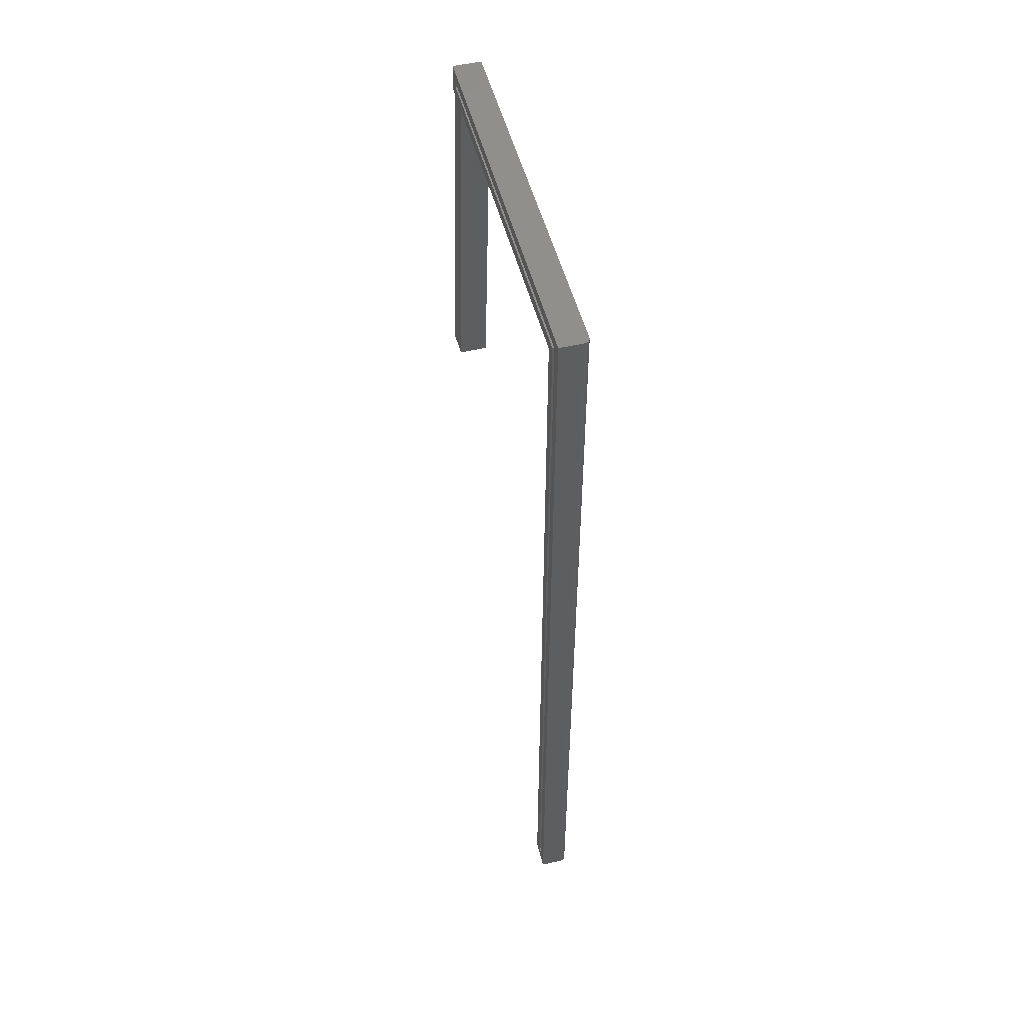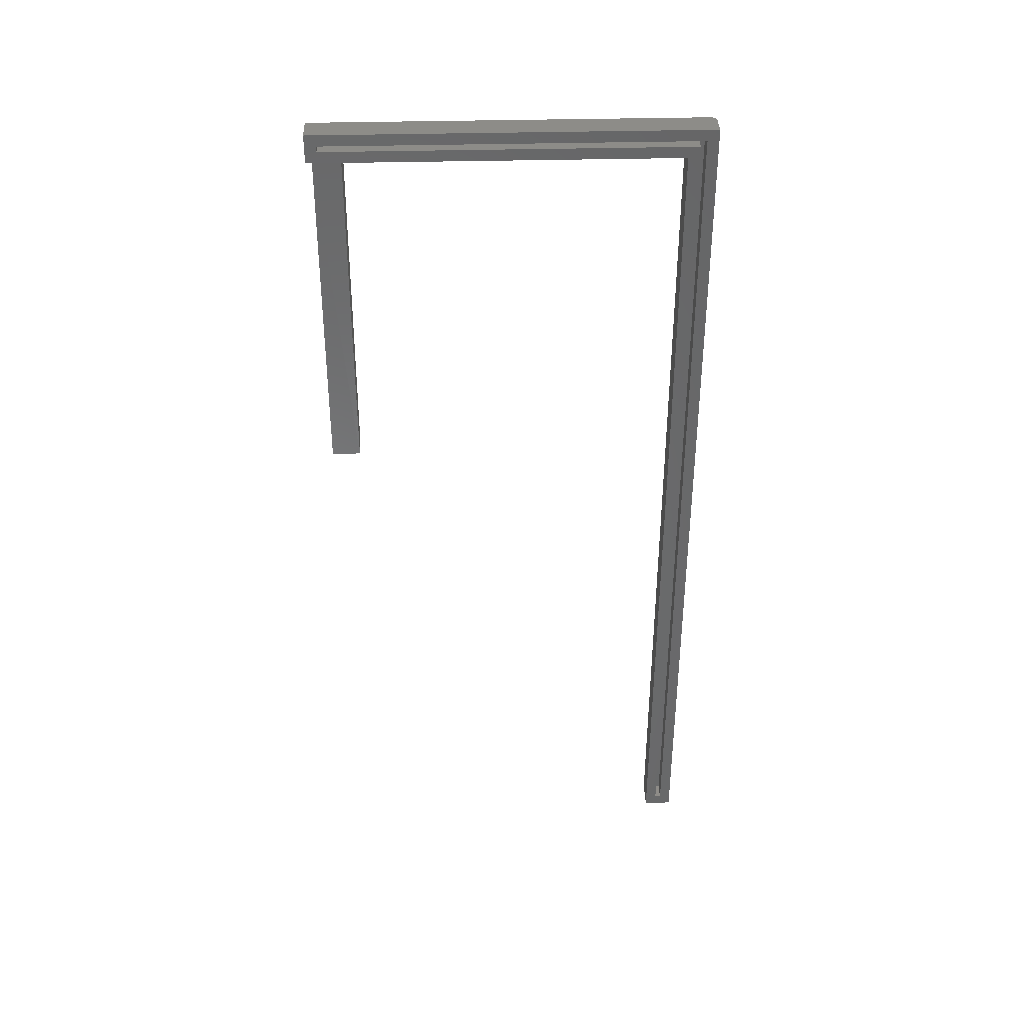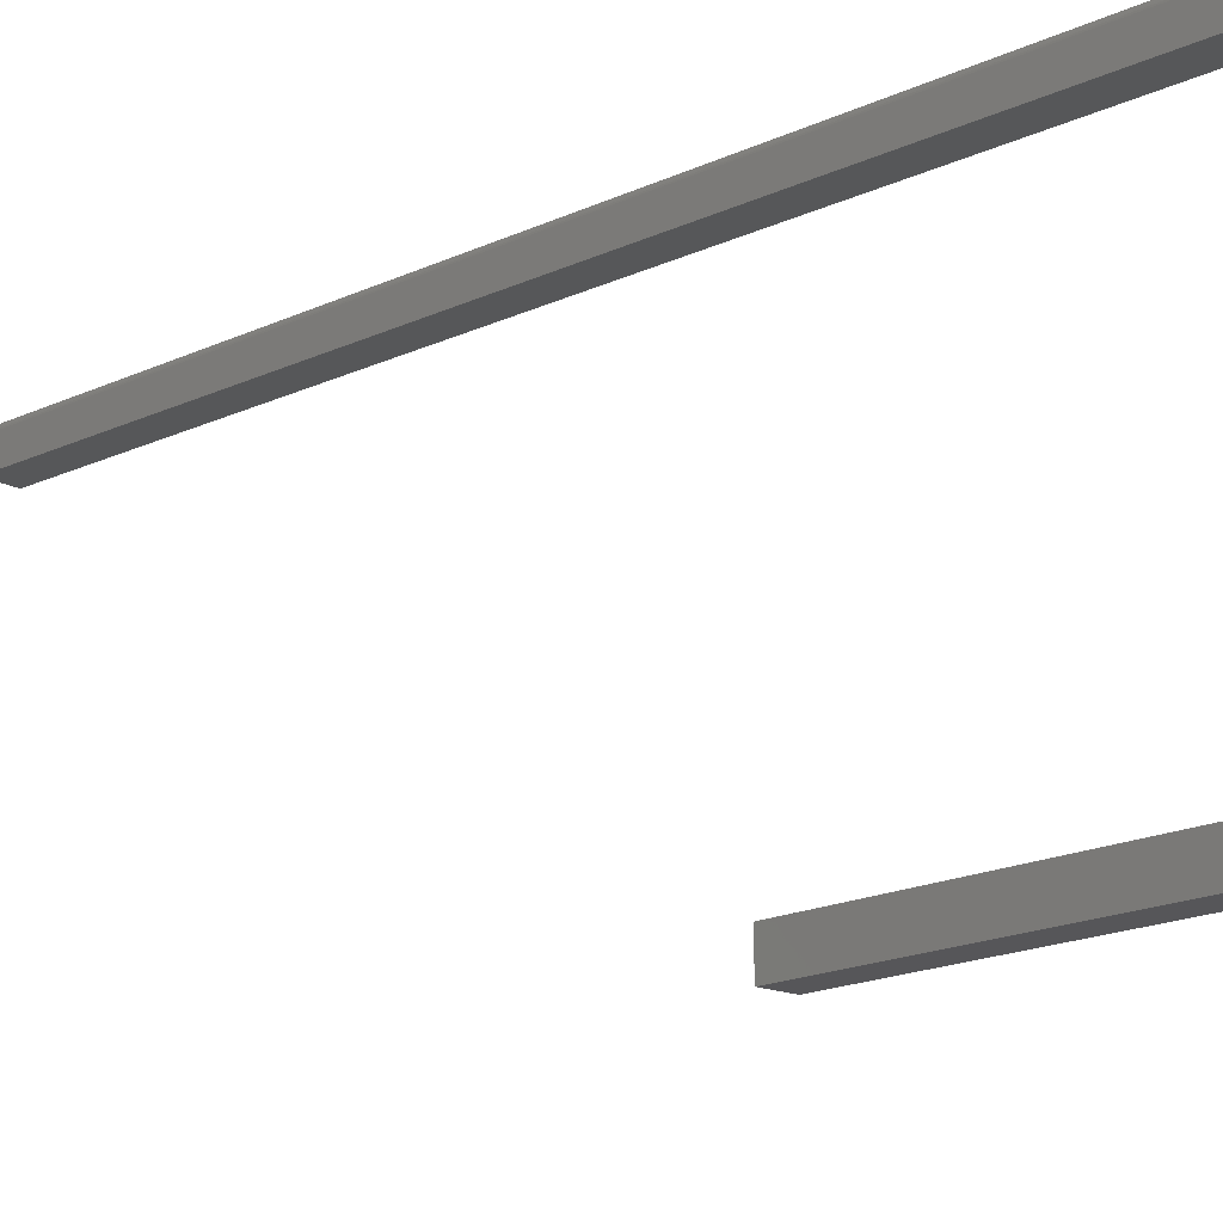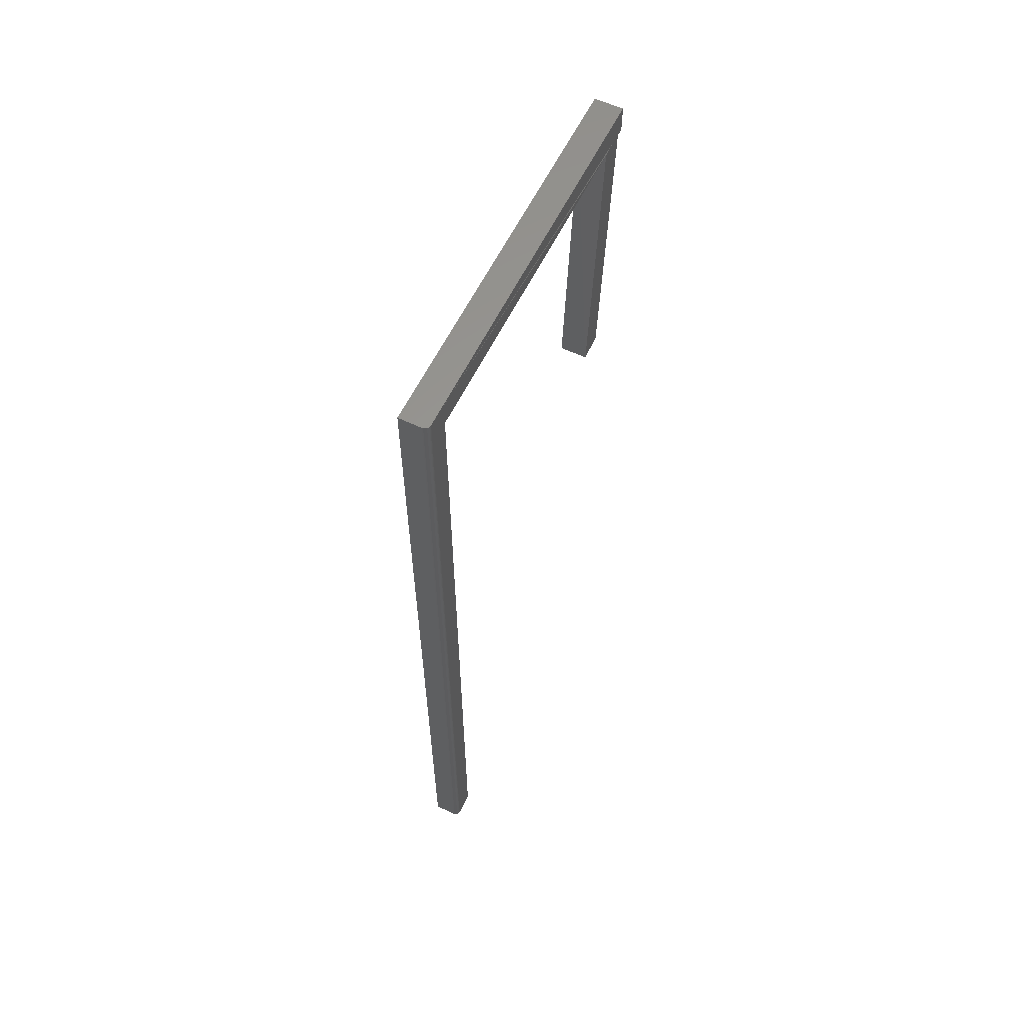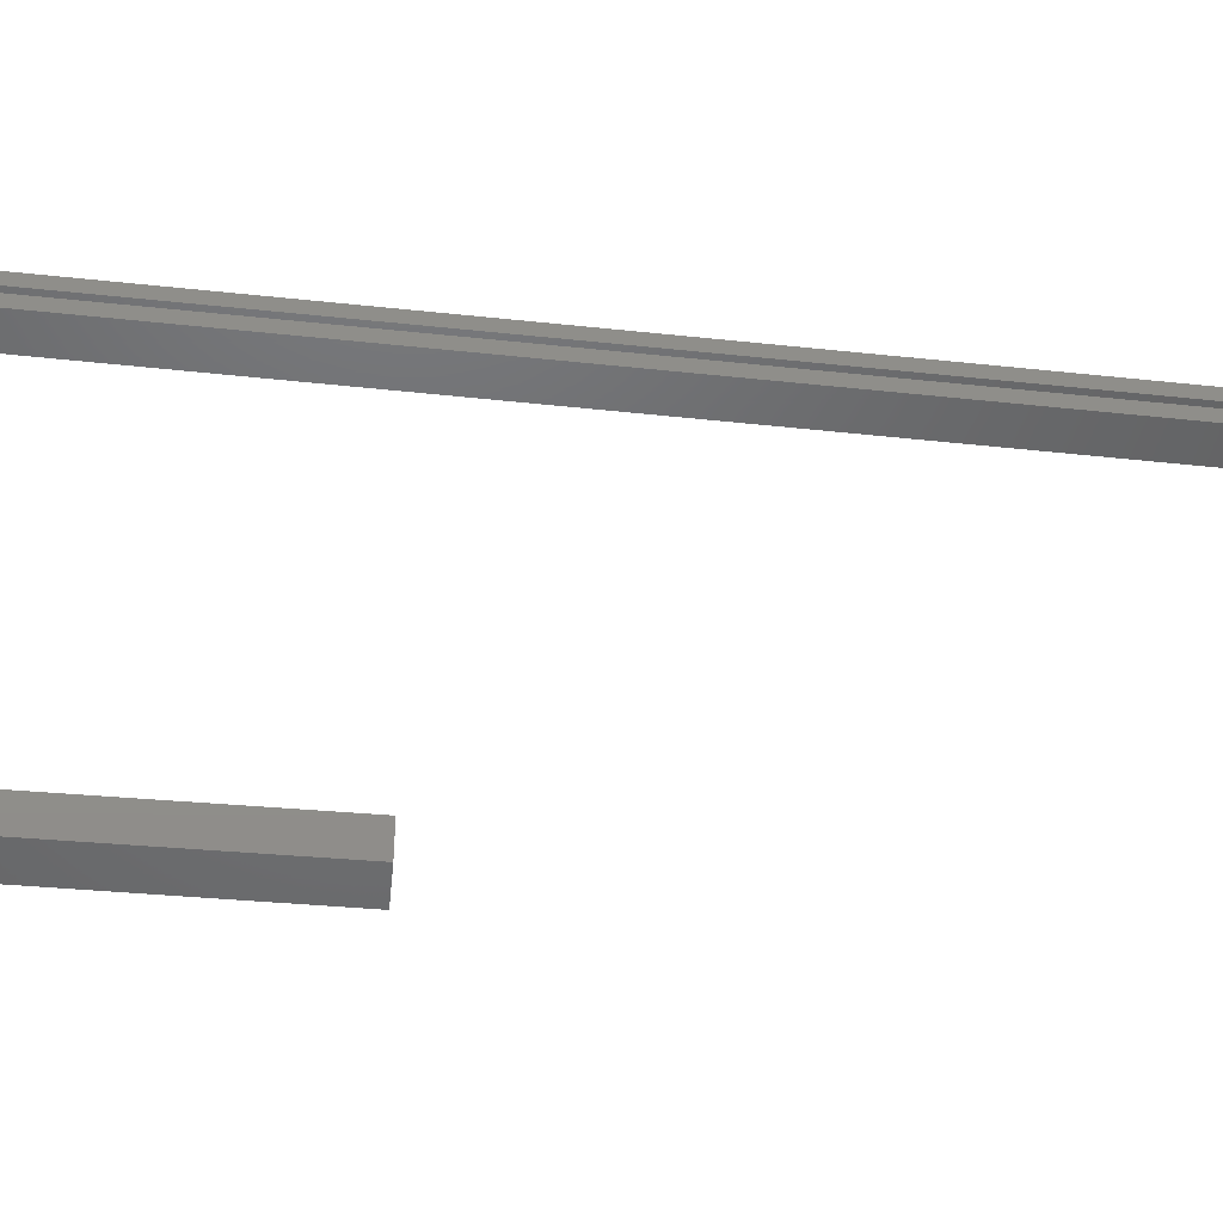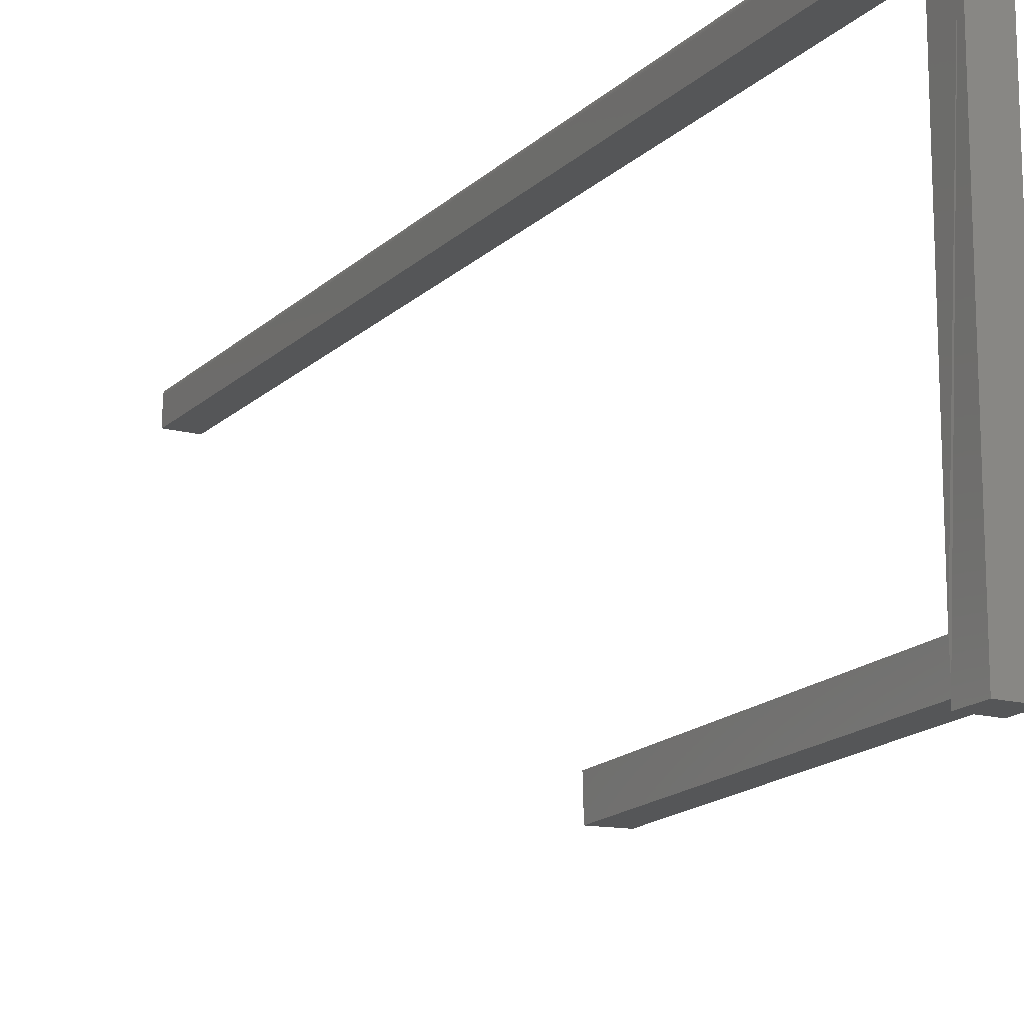
<metadata>
{"format":"stl","ext":"stl","renderer":"f3d","projection":"perspective","resolution":1024,"background":"white","views":[{"elev":50.9,"azim":165.9,"up":"+Z"},{"elev":36.7,"azim":88.1,"up":"+Z"},{"elev":-17.1,"azim":-46.6,"up":"+Y"},{"elev":59.9,"azim":-154.1,"up":"+Z"},{"elev":-47.8,"azim":83.1,"up":"+Y"},{"elev":-15.8,"azim":-28.8,"up":"+Y"}]}
</metadata>
<code>
# stl→obj: 48 verts, 92 faces
v 0.03906 -0.4609 0.7109
v 0.03906 -0.4991 0.7109
v 0.05016 -0.46 0.2589
v 0.05112 -0.499 0.2589
v 0.0009584 -0.5 0.711
v 0 -0.5078 0.7109
v 0.03906 -0.5078 0.7109
v 0 -0.007812 0.7109
v 0.03906 -0.007812 0.7109
v 0 -0.4609 0.7109
v 4.337e-19 0.0236 0.75
v 1.068e-34 0.0236 -0.4922
v 0 -0.007812 -0.4922
v 2.392e-18 -0.5078 0.75
v 0.03906 -0.4922 0.7266
v 0.03906 -0.007812 -0.4922
v 0.03906 0.03141 -0.4922
v 0.03906 0.01579 -0.4766
v 0.03906 0.007812 -0.4766
v 0.03906 0.007812 0.7266
v 0.03906 -0.5078 0.75
v 0.03906 -0.4922 0.7344
v 0.03906 0.01579 0.7344
v 0.03906 0.03141 0.75
v 0.01208 -0.5 0.258
v 0.01112 -0.4609 0.2579
v 0.01562 -0.4922 0.7344
v 0.01562 -0.4922 0.7266
v 0.01562 0.01579 0.7344
v 0.01562 0.007812 0.7266
v 0.01562 0.007812 -0.4766
v 0.01562 0.01579 -0.4766
v 0.0001501 0.02513 -0.4922
v 0.0001501 0.02513 0.75
v 0.0005947 0.02659 -0.4922
v 0.0005947 0.02659 0.75
v 0.001317 0.02794 -0.4922
v 0.001317 0.02794 0.75
v 0.002288 0.02913 -0.4922
v 0.002288 0.02913 0.75
v 0.003472 0.0301 -0.4922
v 0.003472 0.0301 0.75
v 0.004823 0.03082 -0.4922
v 0.004823 0.03082 0.75
v 0.006288 0.03126 -0.4922
v 0.006288 0.03126 0.75
v 0.007812 0.03141 -0.4922
v 0.007812 0.03141 0.75
f 1 2 3
f 3 2 4
f 5 2 6
f 6 2 7
f 8 9 10
f 10 9 1
f 11 12 13
f 11 13 8
f 11 8 10
f 11 10 5
f 11 5 6
f 11 6 14
f 2 15 7
f 16 17 18
f 16 18 19
f 16 19 20
f 16 20 9
f 21 7 15
f 21 15 22
f 21 22 23
f 21 23 24
f 9 20 1
f 1 20 15
f 1 15 2
f 23 18 24
f 24 18 17
f 5 10 25
f 25 10 26
f 2 5 4
f 4 5 25
f 10 1 26
f 26 1 3
f 26 3 25
f 25 3 4
f 27 22 28
f 28 22 15
f 23 22 29
f 29 22 27
f 30 28 20
f 20 28 15
f 20 19 30
f 30 19 31
f 31 19 32
f 32 19 18
f 18 23 32
f 32 23 29
f 30 29 28
f 30 31 29
f 28 29 27
f 29 31 32
f 12 11 33
f 33 11 34
f 33 34 35
f 35 34 36
f 35 36 37
f 37 36 38
f 37 38 39
f 39 38 40
f 39 40 41
f 41 40 42
f 41 42 43
f 43 42 44
f 43 44 45
f 45 44 46
f 45 46 47
f 47 46 48
f 17 47 24
f 24 47 48
f 21 24 48
f 21 48 46
f 21 46 44
f 21 44 42
f 21 42 40
f 21 40 38
f 21 38 36
f 21 36 34
f 21 34 11
f 21 11 14
f 6 7 14
f 14 7 21
f 9 8 16
f 16 8 13
f 37 13 12
f 37 12 33
f 37 33 35
f 16 13 37
f 16 37 39
f 16 39 41
f 16 41 43
f 16 43 45
f 16 45 47
f 16 47 17

</code>
